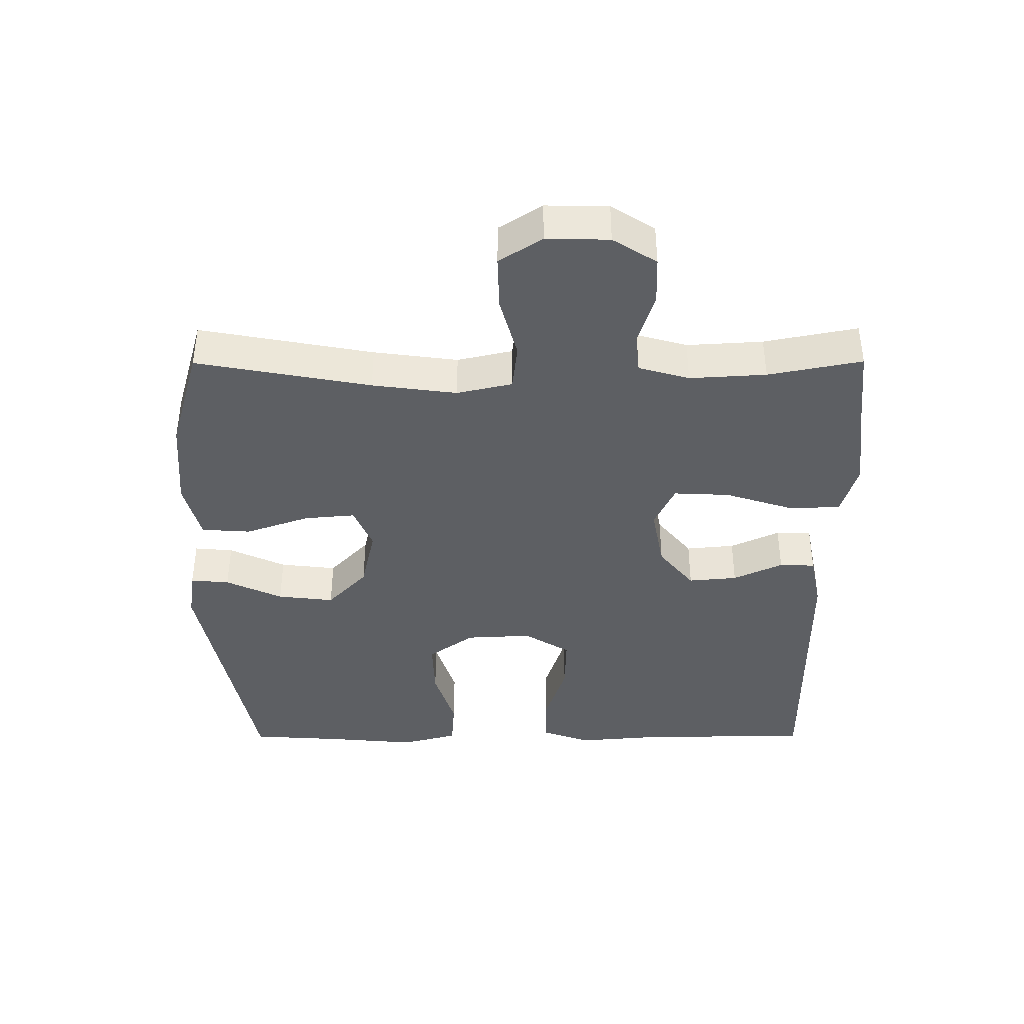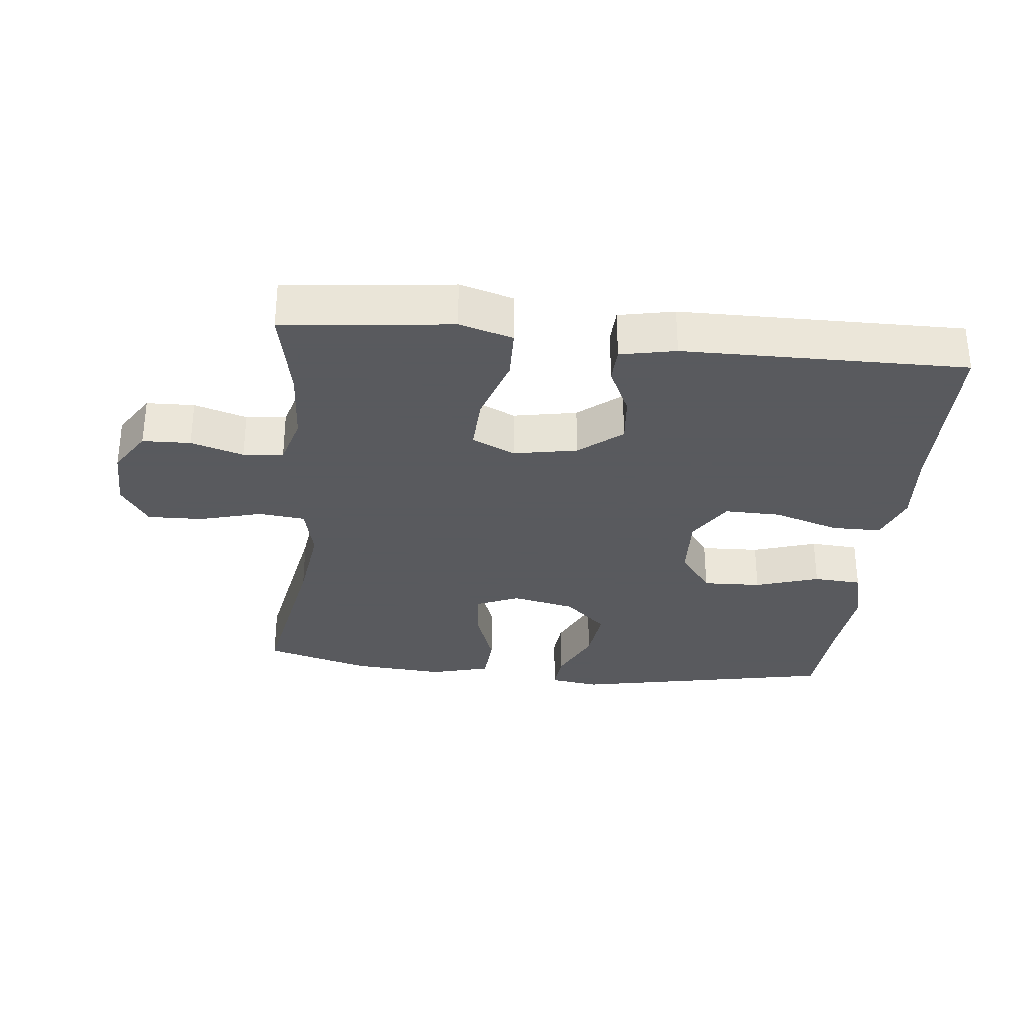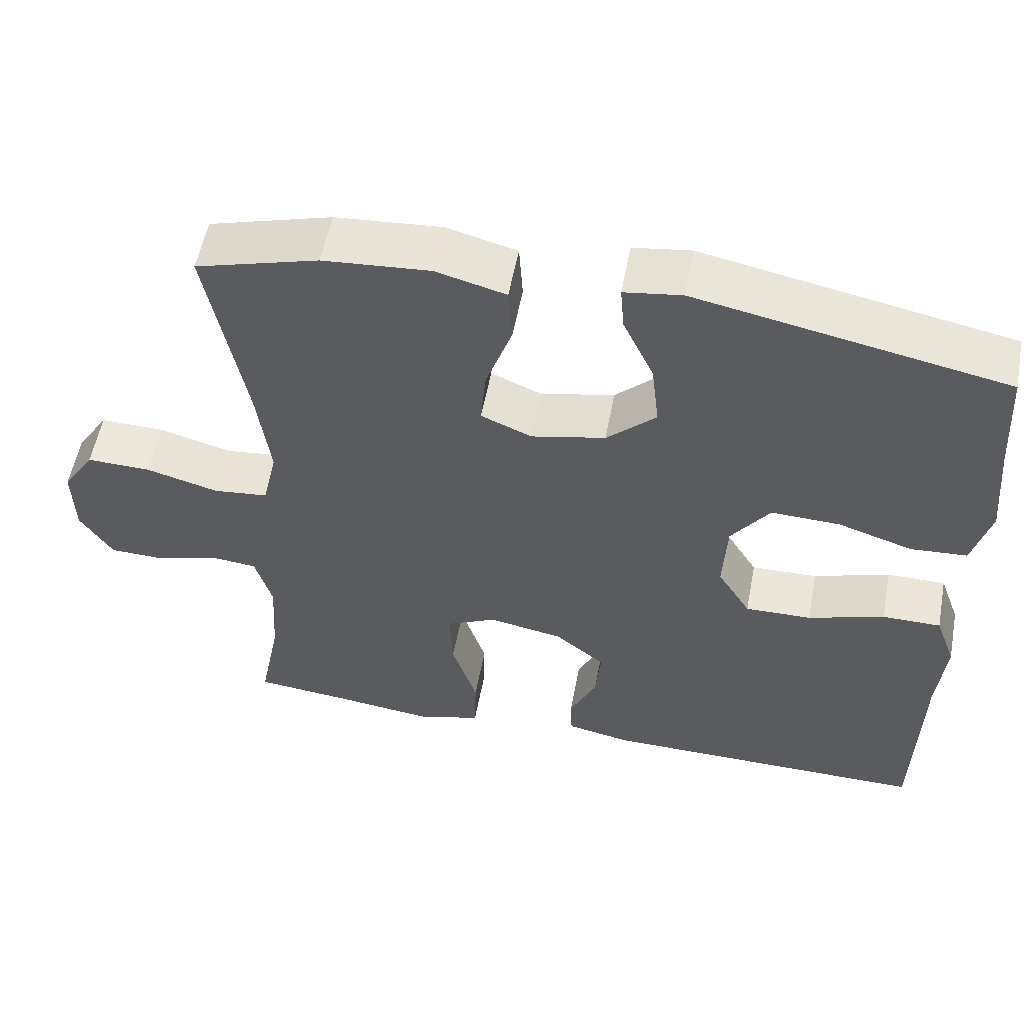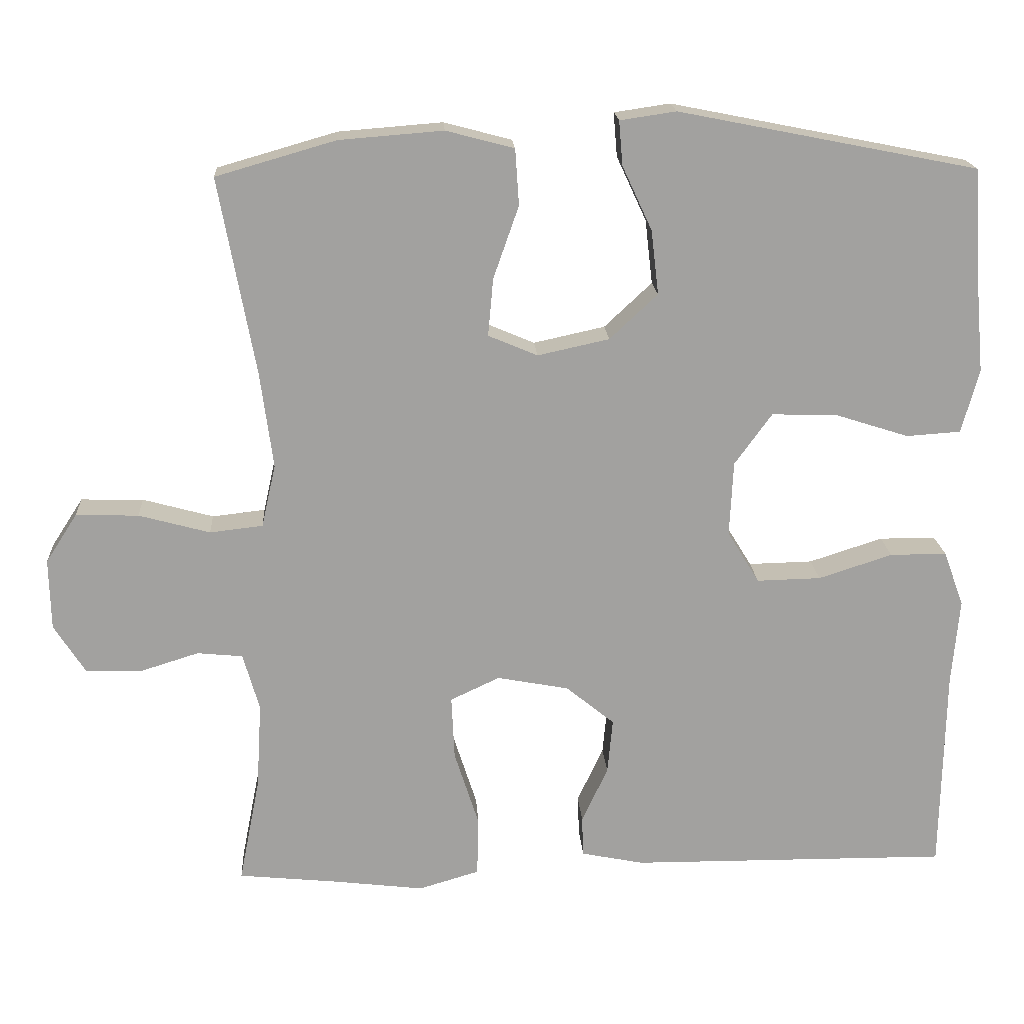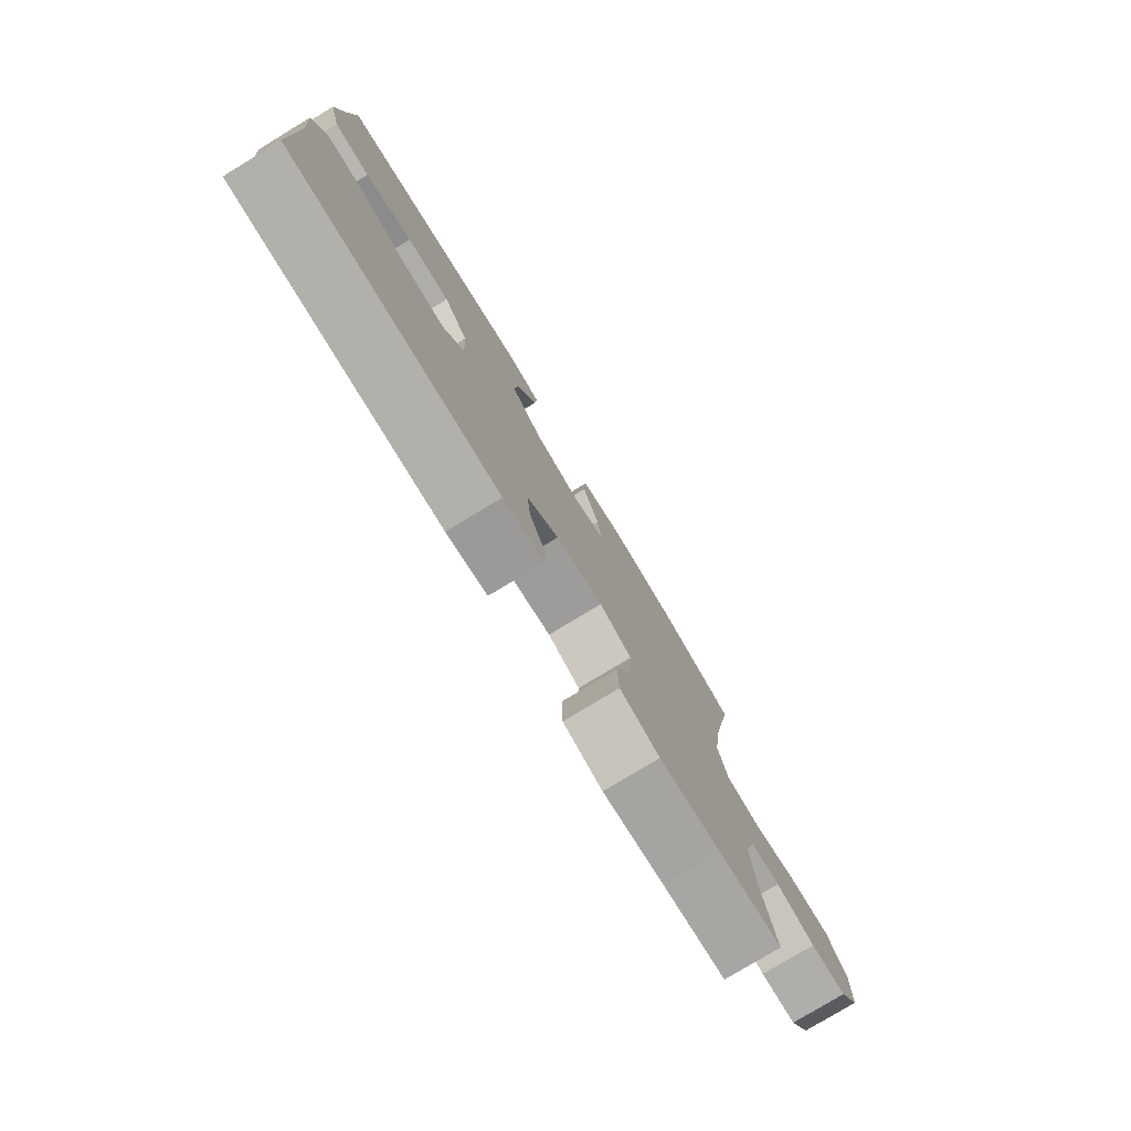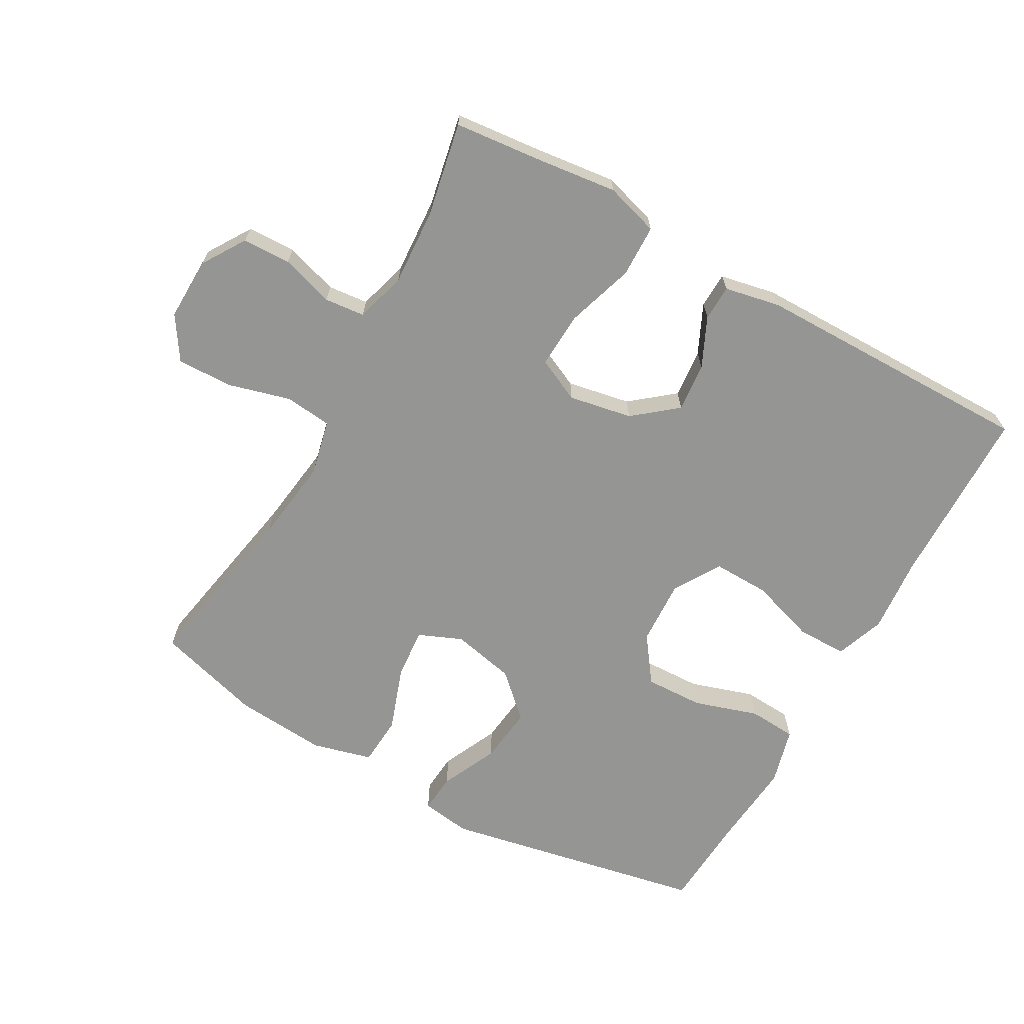
<metadata>
{"format":"obj","ext":"obj","renderer":"f3d","projection":"perspective","resolution":1024,"background":"white","views":[{"elev":-40.1,"azim":90.2,"up":"+Y"},{"elev":-31.2,"azim":174.1,"up":"+Y"},{"elev":55.5,"azim":-169.3,"up":"+Z"},{"elev":18.1,"azim":176.5,"up":"+Z"},{"elev":-78.8,"azim":-58.8,"up":"+Z"},{"elev":-67.3,"azim":150.7,"up":"+Y"}]}
</metadata>
<code>
v 0.5 0.07 0.5
v 0.451 0.07 0.236
v 0.434 0.07 0.108
v 0.453 0.07 0.024
v 0.524 0.07 0.016
v 0.619 0.07 0.042
v 0.703 0.07 0.044
v 0.745 0.07 -0.021
v 0.743 0.07 -0.116
v 0.701 0.07 -0.182
v 0.628 0.07 -0.184
v 0.548 0.07 -0.159
v 0.487 0.07 -0.165
v 0.465 0.07 -0.242
v 0.472 0.07 -0.358
v 0.5 0.07 -0.5
v 0.37 0.07 -0.513
v 0.245 0.07 -0.528
v 0.164 0.07 -0.504
v 0.162 0.07 -0.425
v 0.195 0.07 -0.322
v 0.199 0.07 -0.237
v 0.133 0.07 -0.206
v 0.037 0.07 -0.224
v -0.028 0.07 -0.277
v -0.021 0.07 -0.351
v 0.014 0.07 -0.426
v 0.012 0.07 -0.48
v -0.072 0.07 -0.497
v -0.5 0.07 -0.5
v -0.505 0.07 -0.226
v -0.515 0.07 -0.11
v -0.488 0.07 -0.036
v -0.412 0.07 -0.036
v -0.313 0.07 -0.068
v -0.227 0.07 -0.07
v -0.184 0.07 0
v -0.189 0.07 0.1
v -0.239 0.07 0.169
v -0.328 0.07 0.166
v -0.425 0.07 0.135
v -0.498 0.07 0.14
v -0.521 0.07 0.226
v -0.509 0.07 0.358
v -0.5 0.07 0.5
v -0.1 0.07 0.579
v -0.025 0.07 0.568
v -0.03 0.07 0.509
v -0.07 0.07 0.423
v -0.08 0.07 0.337
v -0.016 0.07 0.277
v 0.08 0.07 0.256
v 0.146 0.07 0.284
v 0.139 0.07 0.361
v 0.105 0.07 0.458
v 0.11 0.07 0.533
v 0.201 0.07 0.557
v 0.34 0.07 0.546
v 0.5 0 0.5
v 0.451 0 0.236
v 0.434 0 0.108
v 0.453 0 0.024
v 0.524 0 0.016
v 0.619 0 0.042
v 0.703 0 0.044
v 0.745 0 -0.021
v 0.743 0 -0.116
v 0.701 0 -0.182
v 0.628 0 -0.184
v 0.548 0 -0.159
v 0.487 0 -0.165
v 0.465 0 -0.242
v 0.472 0 -0.358
v 0.5 0 -0.5
v 0.37 0 -0.513
v 0.245 0 -0.528
v 0.164 0 -0.504
v 0.162 0 -0.425
v 0.195 0 -0.322
v 0.199 0 -0.237
v 0.133 0 -0.206
v 0.037 0 -0.224
v -0.028 0 -0.277
v -0.021 0 -0.351
v 0.014 0 -0.426
v 0.012 0 -0.48
v -0.072 0 -0.497
v -0.5 0 -0.5
v -0.505 0 -0.226
v -0.515 0 -0.11
v -0.488 0 -0.036
v -0.412 0 -0.036
v -0.313 0 -0.068
v -0.227 0 -0.07
v -0.184 0 0
v -0.189 0 0.1
v -0.239 0 0.169
v -0.328 0 0.166
v -0.425 0 0.135
v -0.498 0 0.14
v -0.521 0 0.226
v -0.509 0 0.358
v -0.5 0 0.5
v -0.1 0 0.579
v -0.025 0 0.568
v -0.03 0 0.509
v -0.07 0 0.423
v -0.08 0 0.337
v -0.016 0 0.277
v 0.08 0 0.256
v 0.146 0 0.284
v 0.139 0 0.361
v 0.105 0 0.458
v 0.11 0 0.533
v 0.201 0 0.557
v 0.34 0 0.546
f 57 58 1 2
f 54 55 56 57
f 53 54 57 2
f 52 53 2 3
f 51 52 3 4
f 46 47 48 49
f 44 45 46 49
f 44 49 50
f 43 44 50 51
f 40 41 42 43
f 39 40 43 51
f 32 33 34 35
f 31 32 35 36
f 30 31 36
f 29 30 36
f 26 27 28 29
f 25 26 29 36
f 24 25 36 37
f 18 19 20 21
f 17 18 21 22
f 15 16 17 22
f 14 15 22 23
f 9 10 11 12
f 9 12 13
f 8 9 13
f 5 6 7 8
f 4 5 8 13
f 38 39 51 4
f 23 24 37 38
f 14 23 38
f 4 13 14 38
f 60 59 116 115
f 115 114 113 112
f 60 115 112 111
f 61 60 111 110
f 62 61 110 109
f 107 106 105 104
f 107 104 103 102
f 108 107 102
f 109 108 102 101
f 101 100 99 98
f 109 101 98 97
f 93 92 91 90
f 94 93 90 89
f 94 89 88
f 94 88 87
f 87 86 85 84
f 94 87 84 83
f 95 94 83 82
f 79 78 77 76
f 80 79 76 75
f 80 75 74 73
f 81 80 73 72
f 70 69 68 67
f 71 70 67
f 71 67 66
f 66 65 64 63
f 71 66 63 62
f 62 109 97 96
f 96 95 82 81
f 96 81 72
f 96 72 71 62
f 1 59 60 2
f 2 60 61 3
f 3 61 62 4
f 4 62 63 5
f 5 63 64 6
f 6 64 65 7
f 7 65 66 8
f 8 66 67 9
f 9 67 68 10
f 10 68 69 11
f 11 69 70 12
f 12 70 71 13
f 13 71 72 14
f 14 72 73 15
f 15 73 74 16
f 16 74 75 17
f 17 75 76 18
f 18 76 77 19
f 19 77 78 20
f 20 78 79 21
f 21 79 80 22
f 22 80 81 23
f 23 81 82 24
f 24 82 83 25
f 25 83 84 26
f 26 84 85 27
f 27 85 86 28
f 28 86 87 29
f 29 87 88 30
f 30 88 89 31
f 31 89 90 32
f 32 90 91 33
f 33 91 92 34
f 34 92 93 35
f 35 93 94 36
f 36 94 95 37
f 37 95 96 38
f 38 96 97 39
f 39 97 98 40
f 40 98 99 41
f 41 99 100 42
f 42 100 101 43
f 43 101 102 44
f 44 102 103 45
f 45 103 104 46
f 46 104 105 47
f 47 105 106 48
f 48 106 107 49
f 49 107 108 50
f 50 108 109 51
f 51 109 110 52
f 52 110 111 53
f 53 111 112 54
f 54 112 113 55
f 55 113 114 56
f 56 114 115 57
f 57 115 116 58
f 58 116 59 1

</code>
